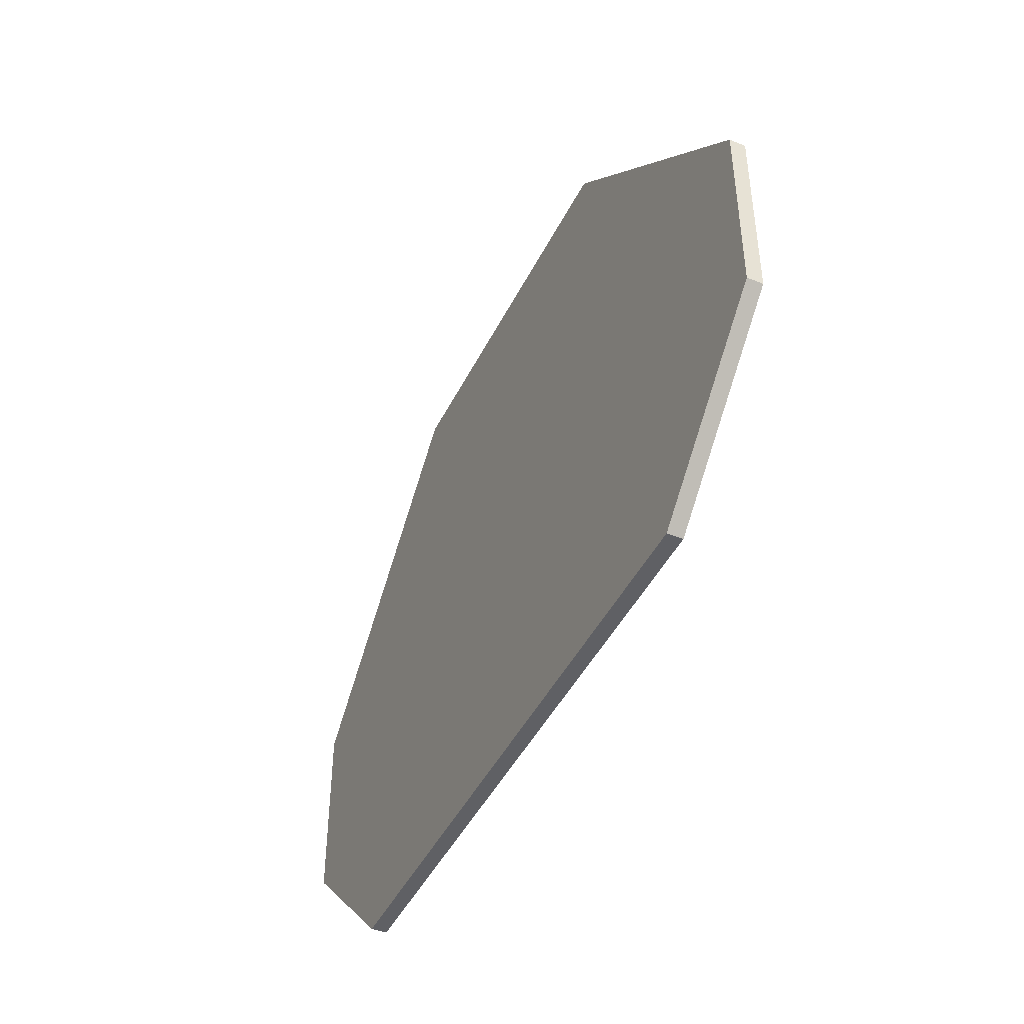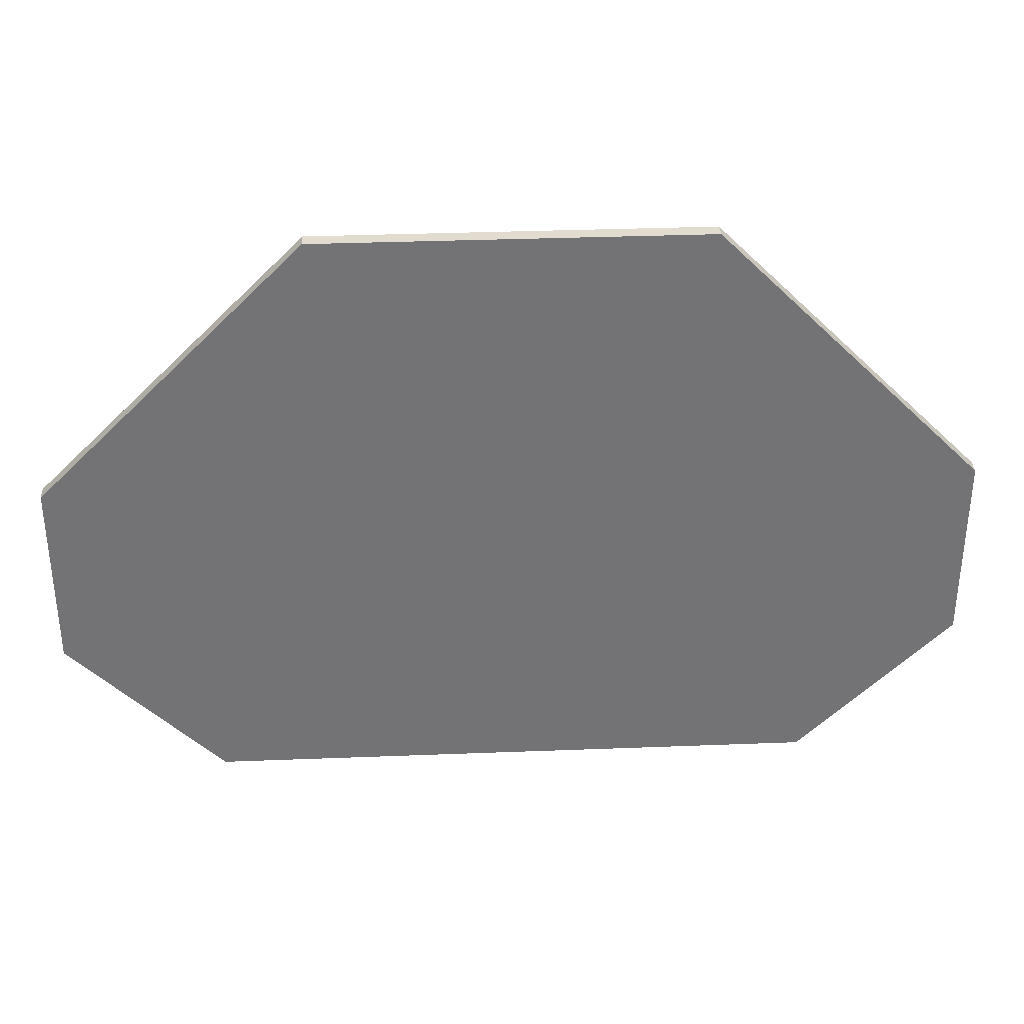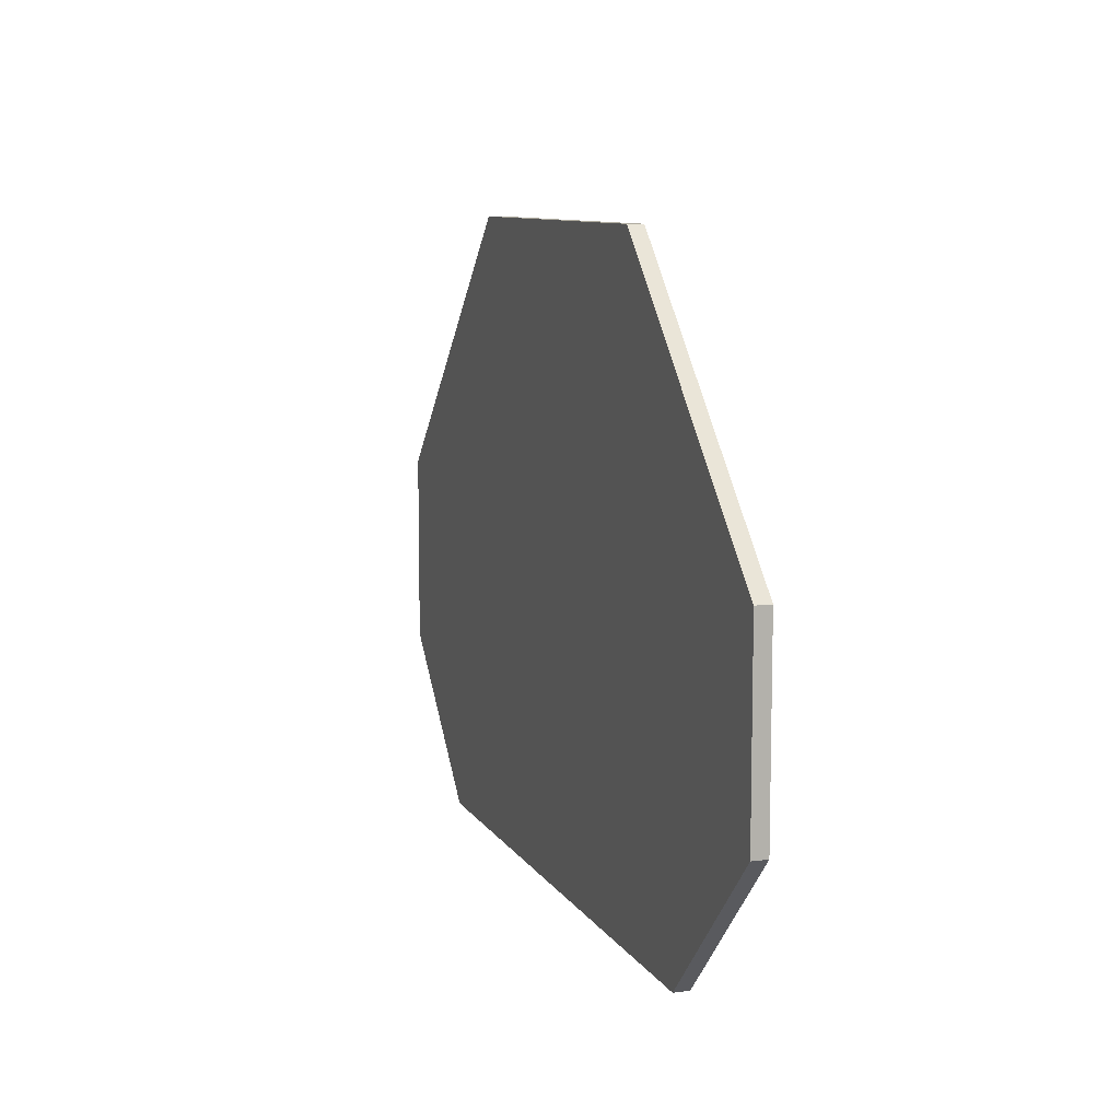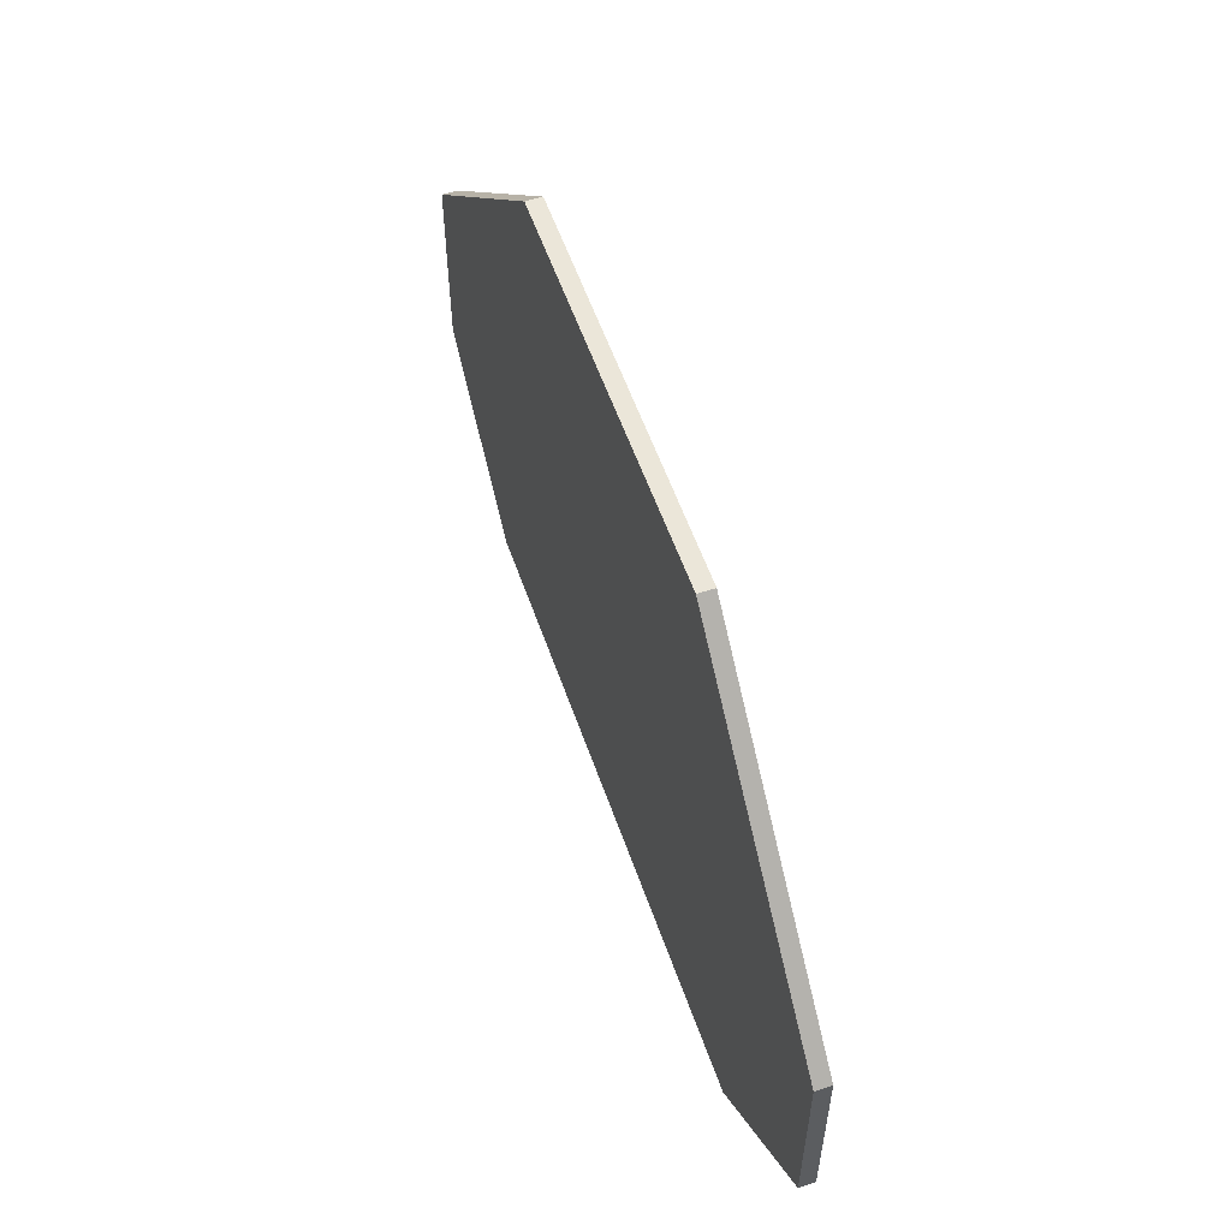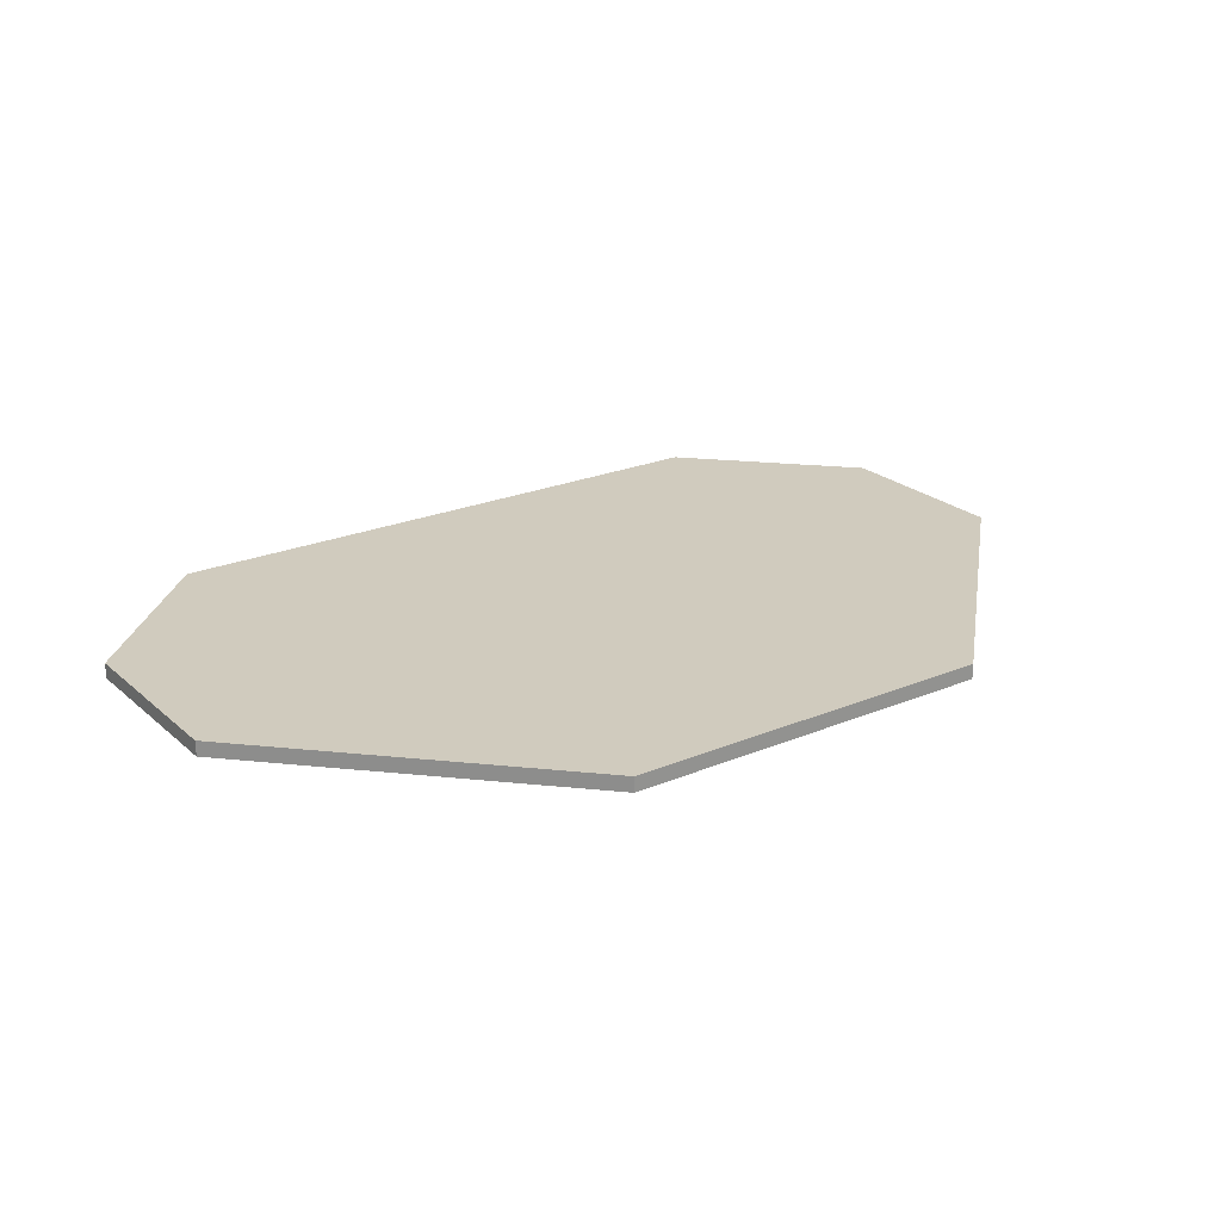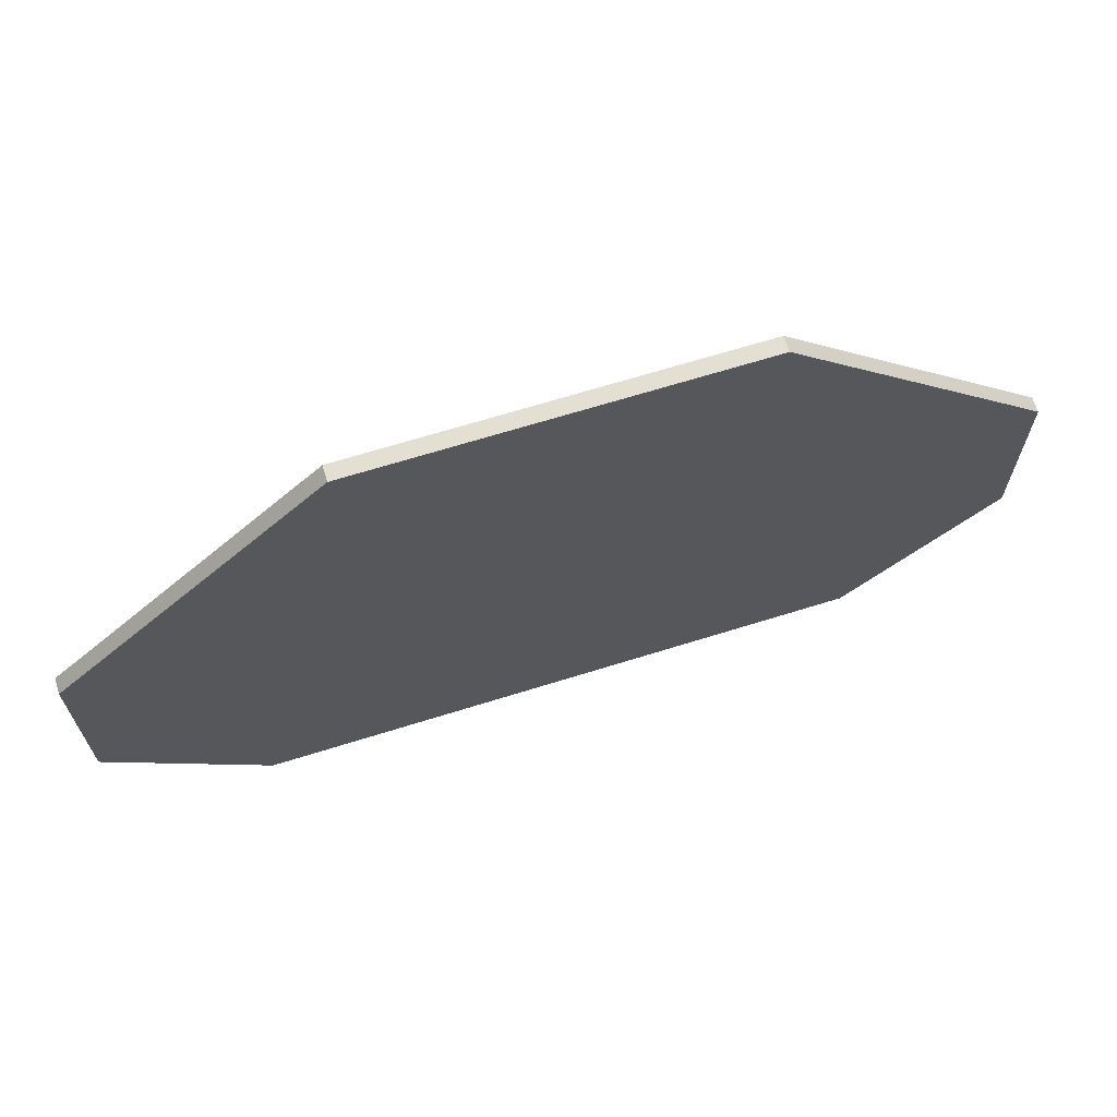
<metadata>
{"format":"obj","ext":"obj","renderer":"f3d","projection":"perspective","resolution":1024,"background":"white","views":[{"elev":-45.2,"azim":64.7,"up":"+Z"},{"elev":34.3,"azim":-3.0,"up":"+Z"},{"elev":9.3,"azim":-108.7,"up":"+Z"},{"elev":56.7,"azim":70.9,"up":"+Z"},{"elev":23.5,"azim":-35.1,"up":"+Y"},{"elev":67.1,"azim":-17.4,"up":"+Z"}]}
</metadata>
<code>
v 0 1 10
v 0 1 22.5
v 17.5 1 40
v 42.5 1 40
v 60 1 22.5
v 60 1 10
v 50 1 0
v 10 1 0
v 0 0 10
v 0 0 22.5
v 0 1 22.5
v 0 1 10
v 0 0 22.5
v 17.5 0 40
v 17.5 1 40
v 0 1 22.5
v 0 0 22.5
v 0 0 10
v 10 0 0
v 50 0 0
v 60 0 10
v 60 0 22.5
v 42.5 0 40
v 17.5 0 40
v 17.5 0 40
v 42.5 0 40
v 42.5 1 40
v 17.5 1 40
v 42.5 0 40
v 60 0 22.5
v 60 1 22.5
v 42.5 1 40
v 60 0 22.5
v 60 0 10
v 60 1 10
v 60 1 22.5
v 60 0 10
v 50 0 0
v 50 1 0
v 60 1 10
v 50 0 0
v 10 0 0
v 10 1 0
v 50 1 0
v 10 0 0
v 0 0 10
v 0 1 10
v 10 1 0
f 8 1 7
f 7 1 2
f 7 2 6
f 6 2 5
f 5 2 4
f 4 2 3
f 9 10 12
f 12 10 11
f 13 14 16
f 16 14 15
f 18 20 17
f 17 20 21
f 17 21 22
f 18 19 20
f 23 24 22
f 22 24 17
f 25 26 28
f 28 26 27
f 29 30 32
f 32 30 31
f 33 34 36
f 36 34 35
f 37 38 40
f 40 38 39
f 41 42 44
f 44 42 43
f 45 46 48
f 48 46 47

</code>
